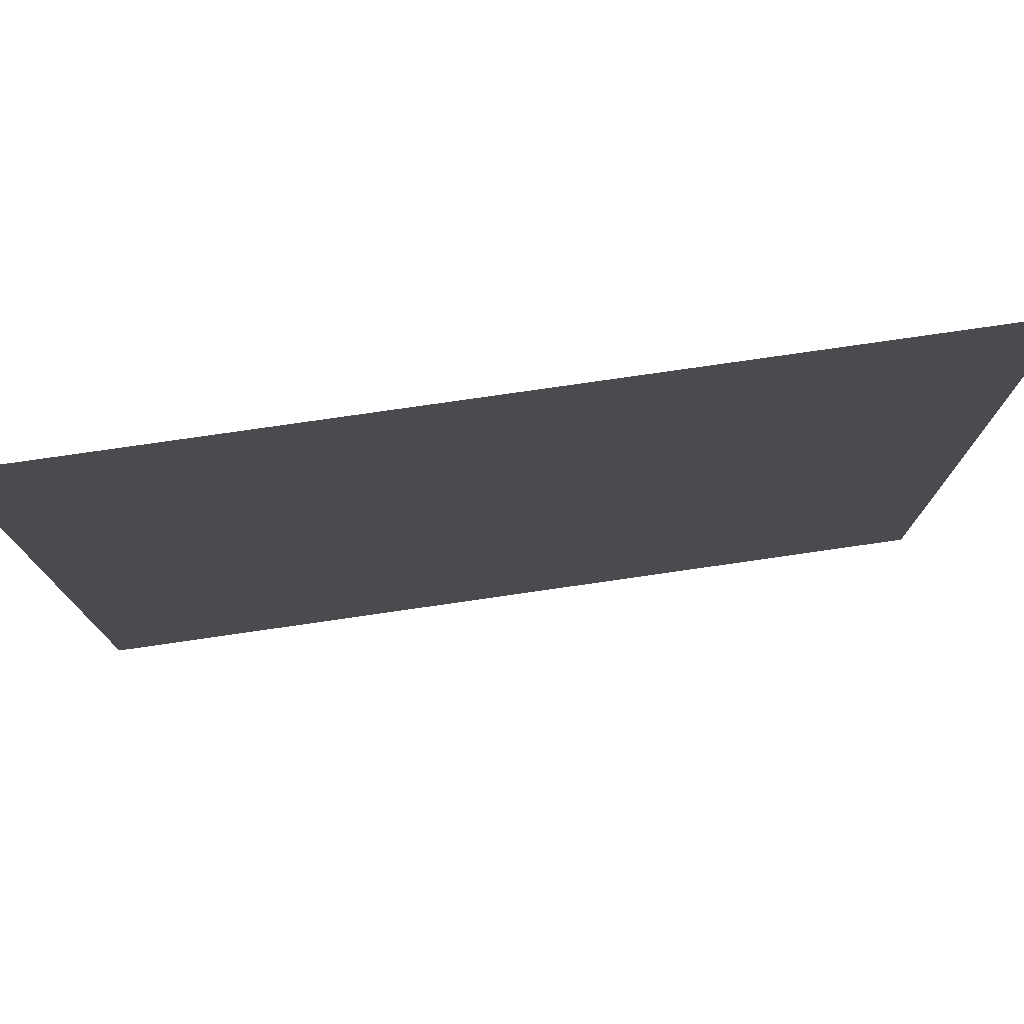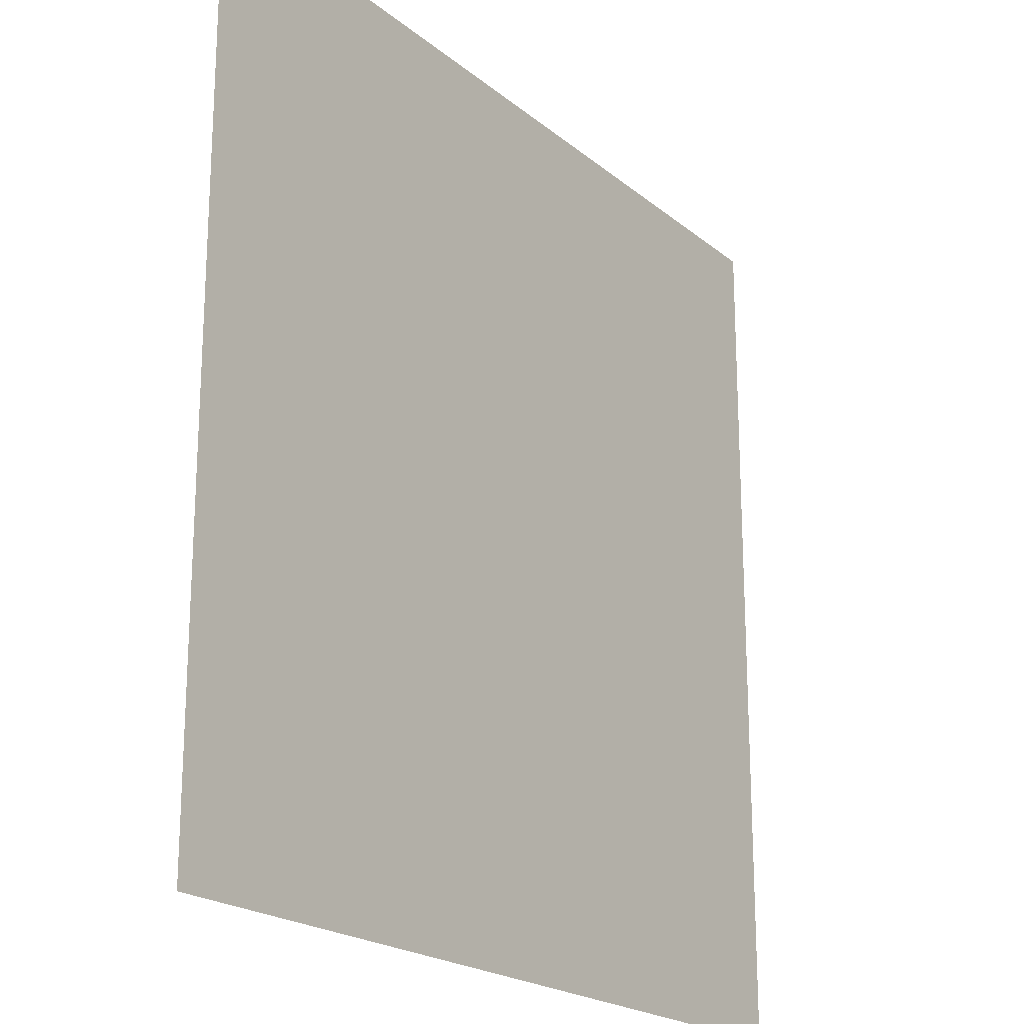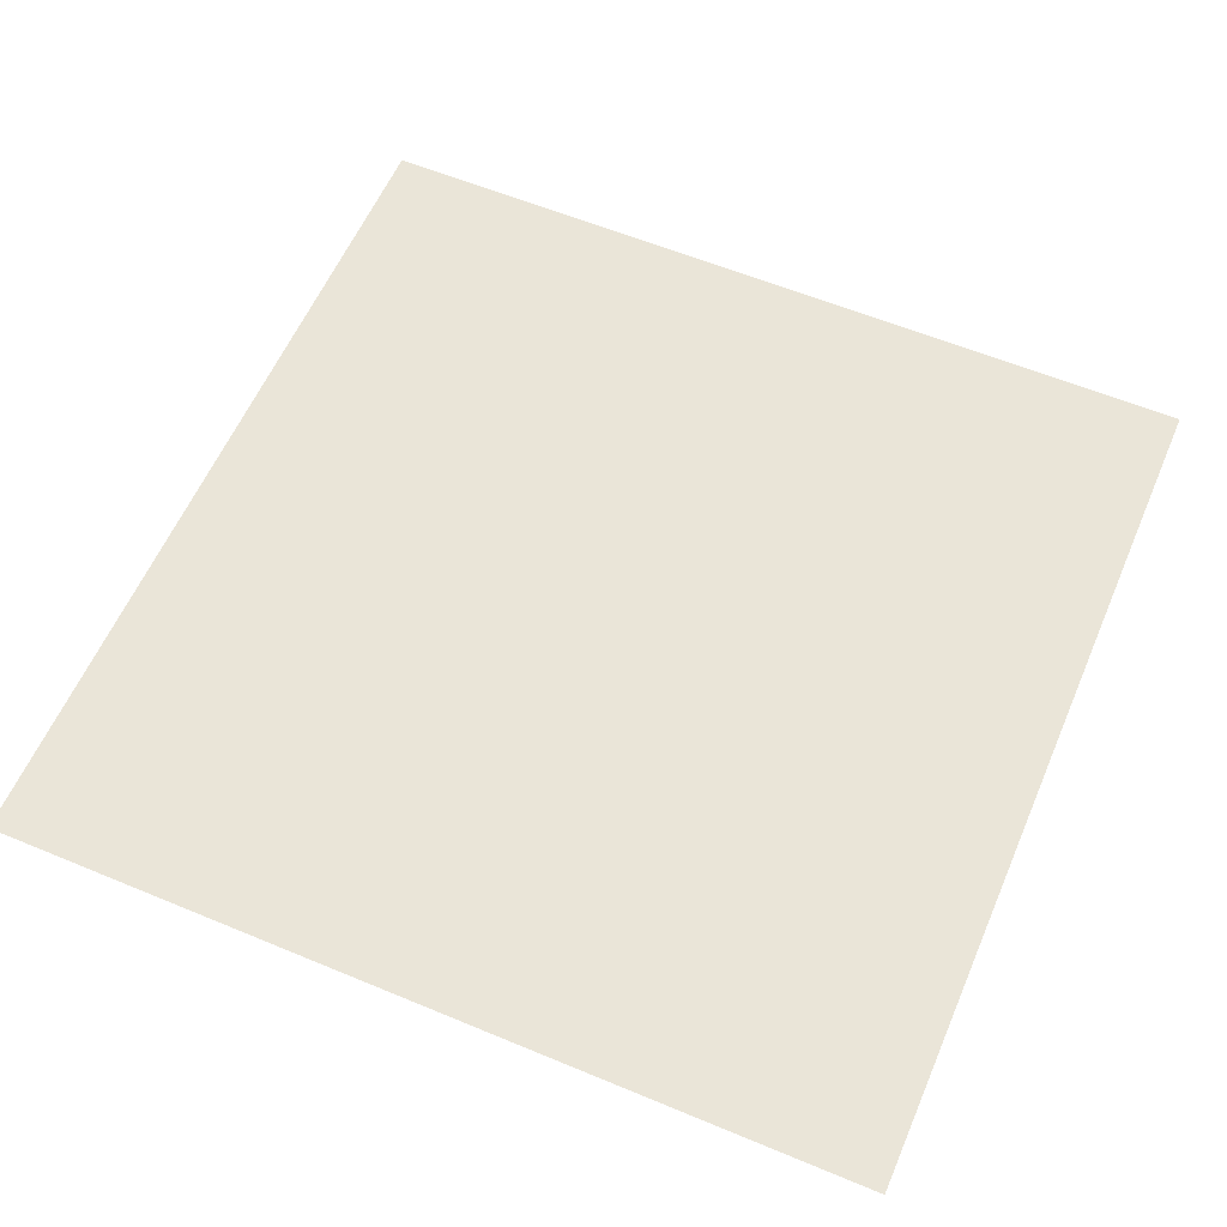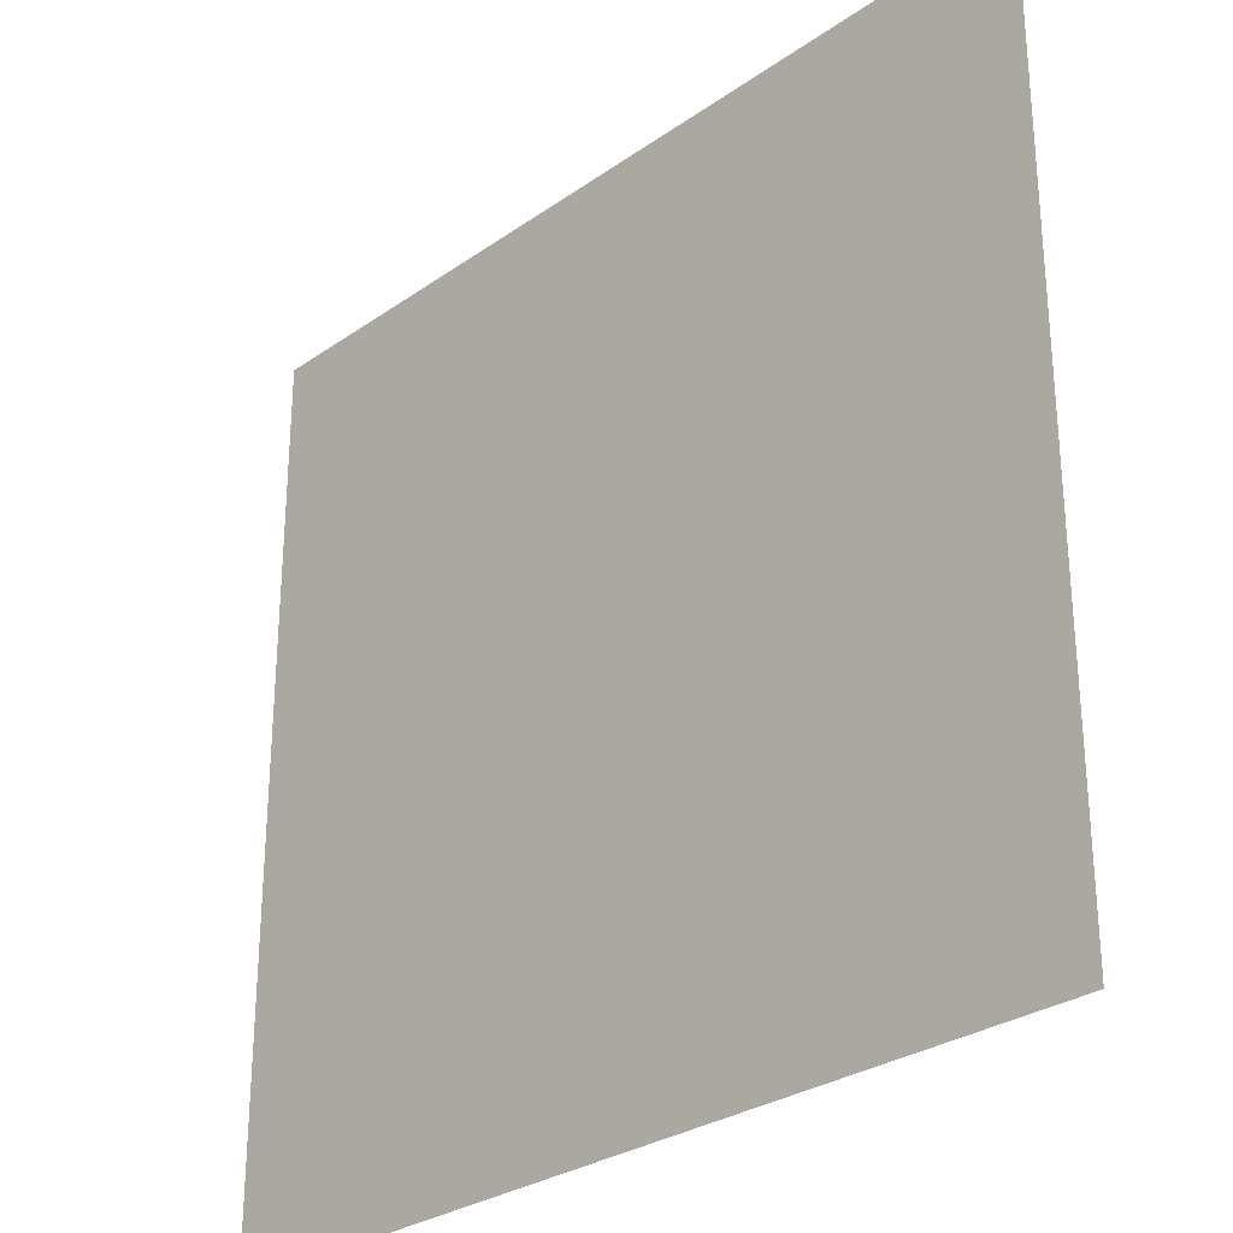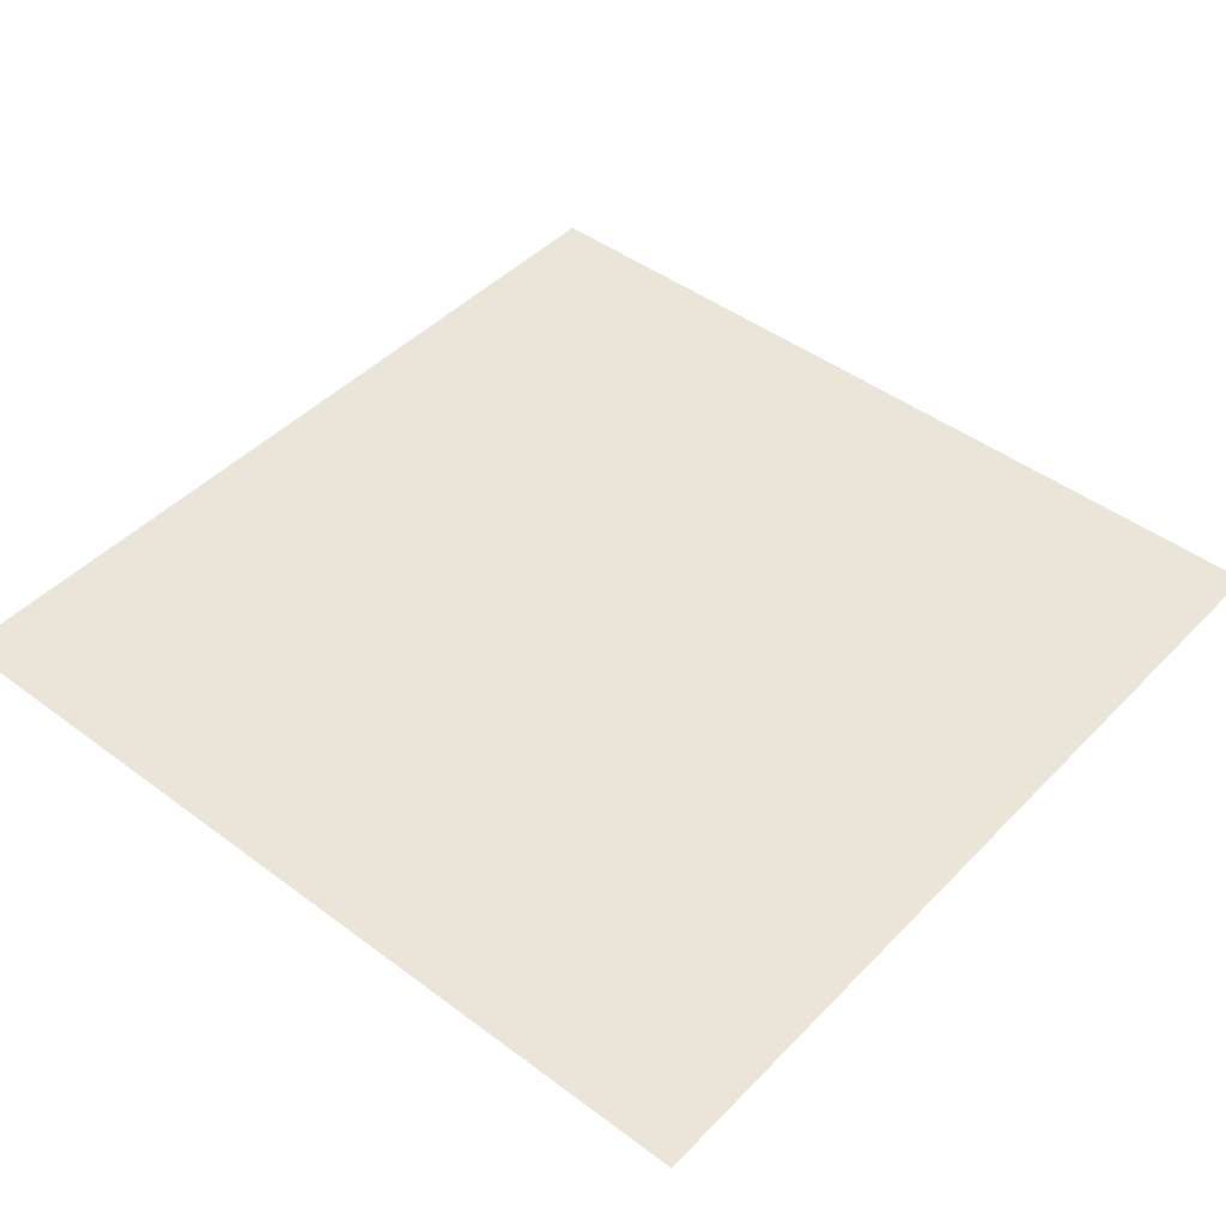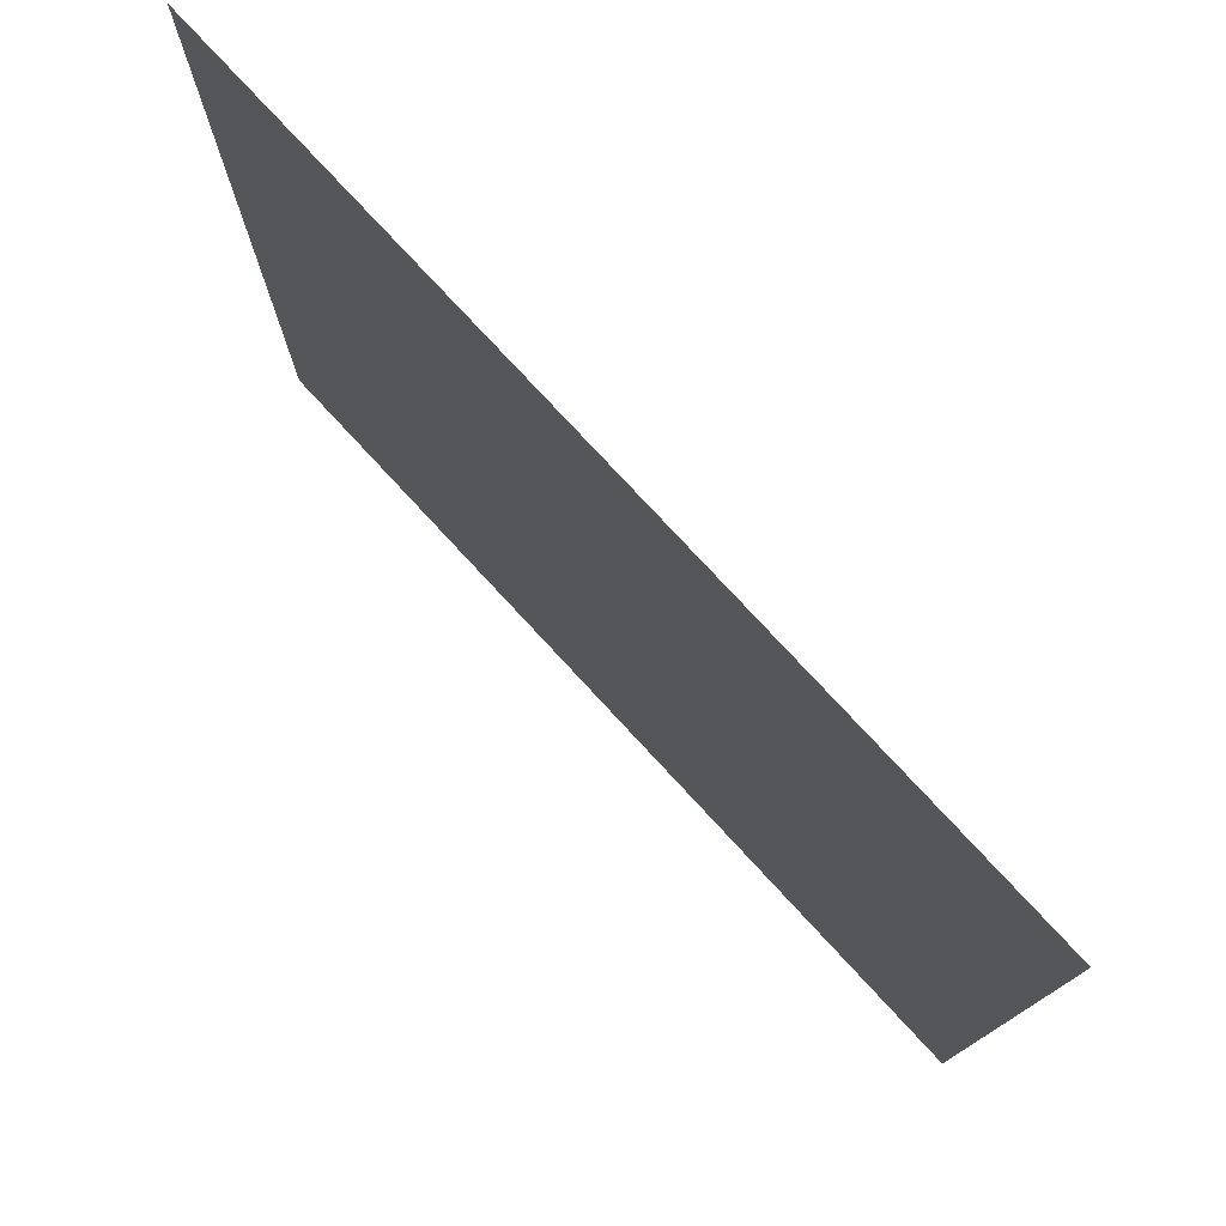
<metadata>
{"format":"obj","ext":"obj","renderer":"f3d","projection":"perspective","resolution":1024,"background":"white","views":[{"elev":77.9,"azim":-8.2,"up":"+Z"},{"elev":-20.6,"azim":124.9,"up":"+Z"},{"elev":59.0,"azim":113.2,"up":"+Y"},{"elev":-28.8,"azim":46.2,"up":"+Z"},{"elev":45.5,"azim":40.7,"up":"+Y"},{"elev":77.7,"azim":47.2,"up":"+Z"}]}
</metadata>
<code>
v 3 -5.519e-06 3
v -6.49e-06 -5.038e-06 6.076e-06
v -6.612e-06 -5.519e-06 3
v 3 -5.038e-06 6.828e-06
g floor_3x3m_9_11105_675
f 1 3 2
f 2 4 1

</code>
